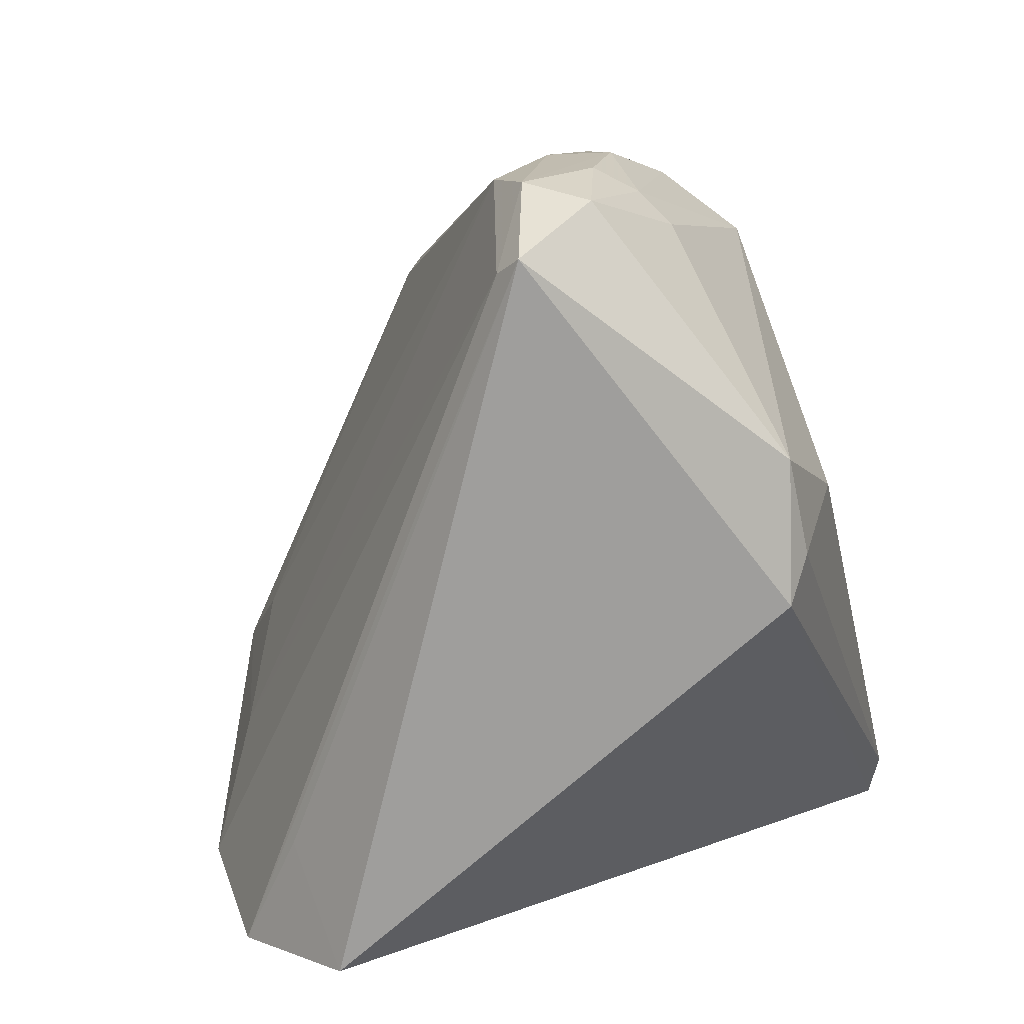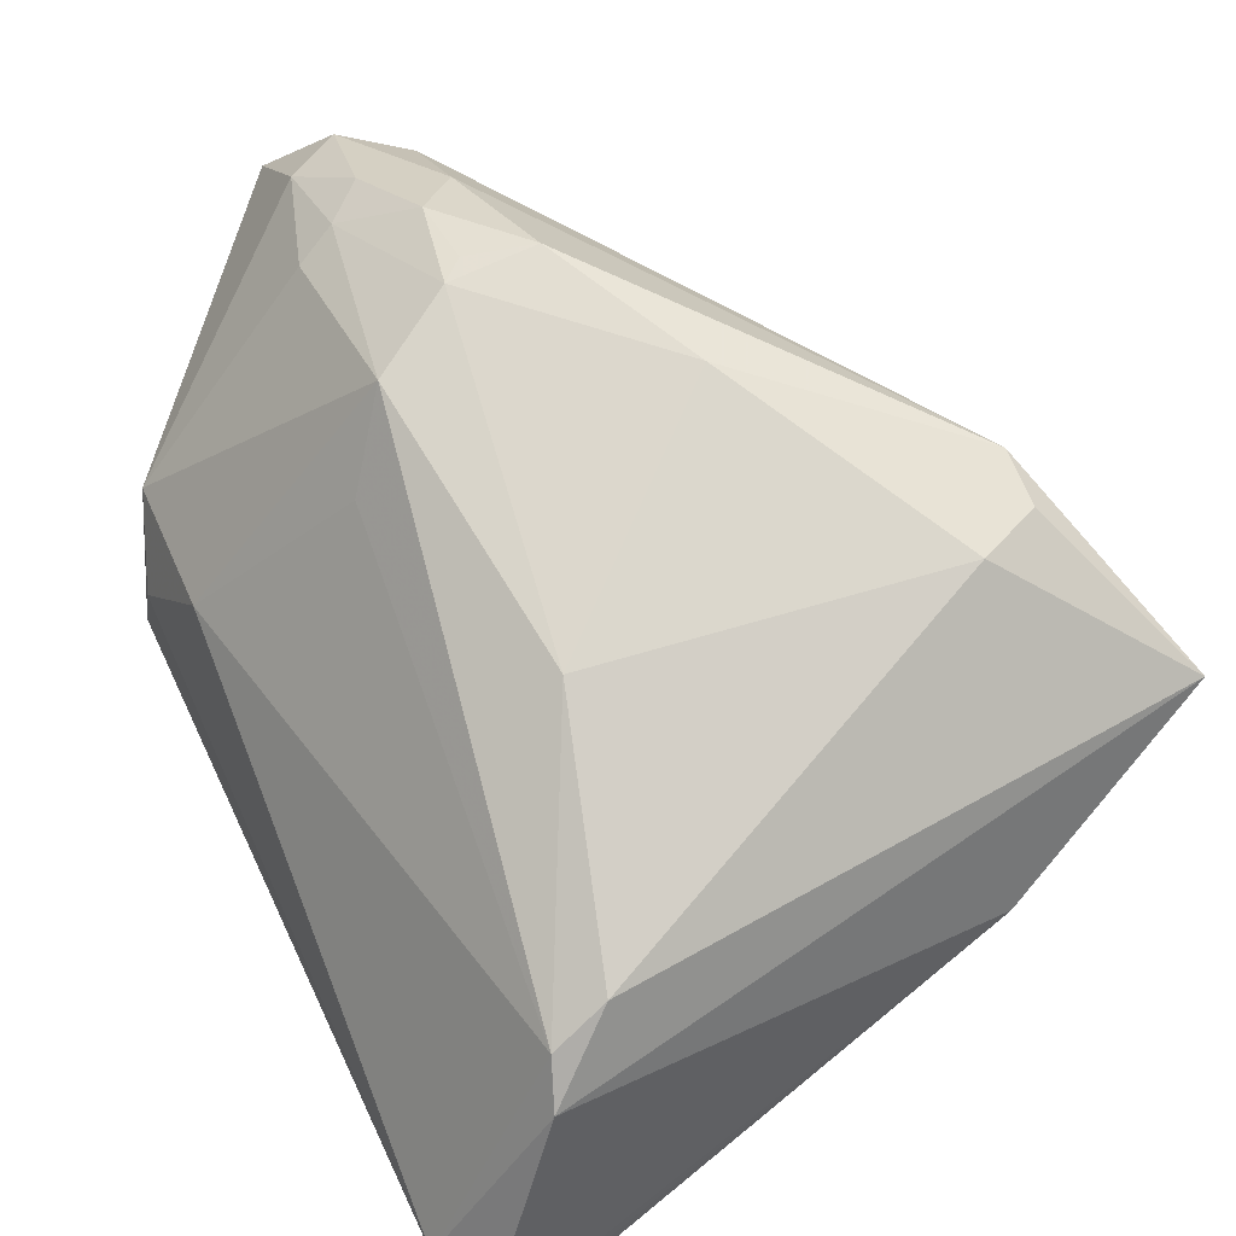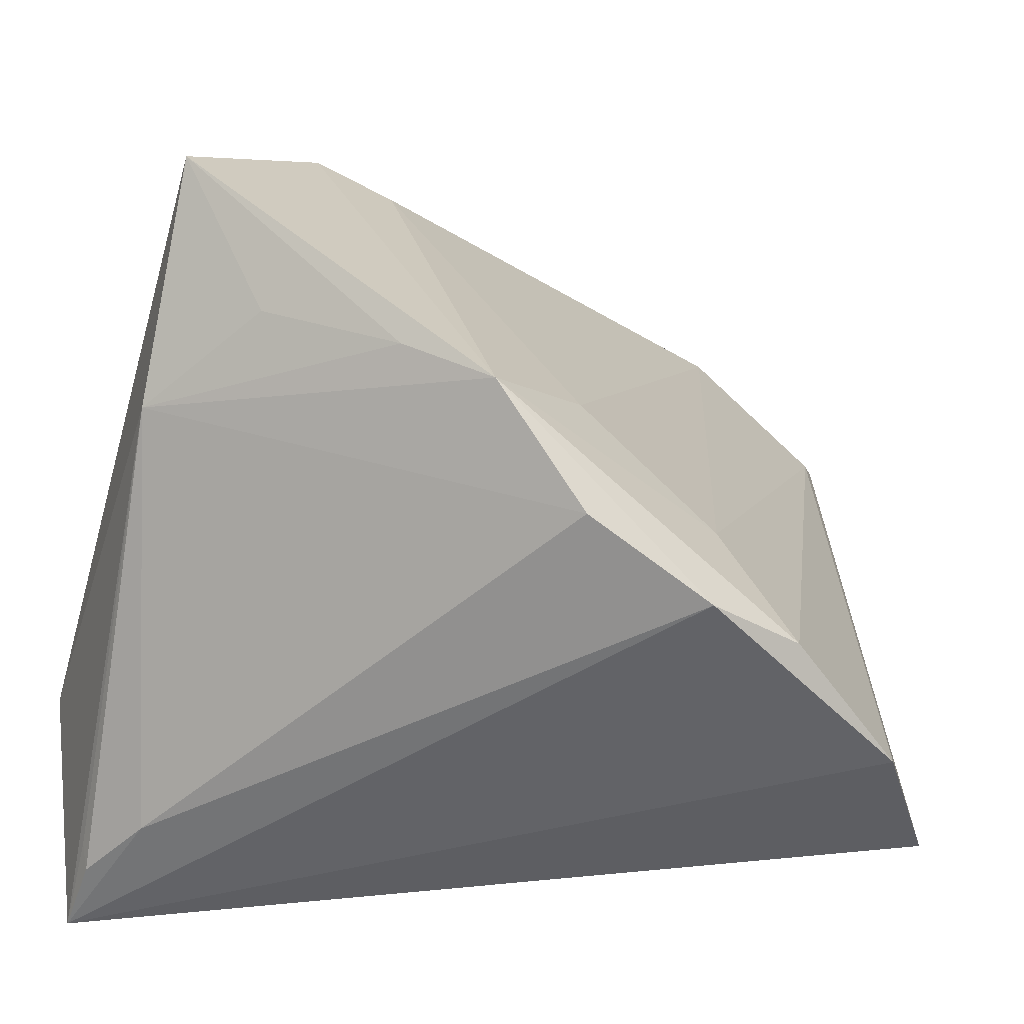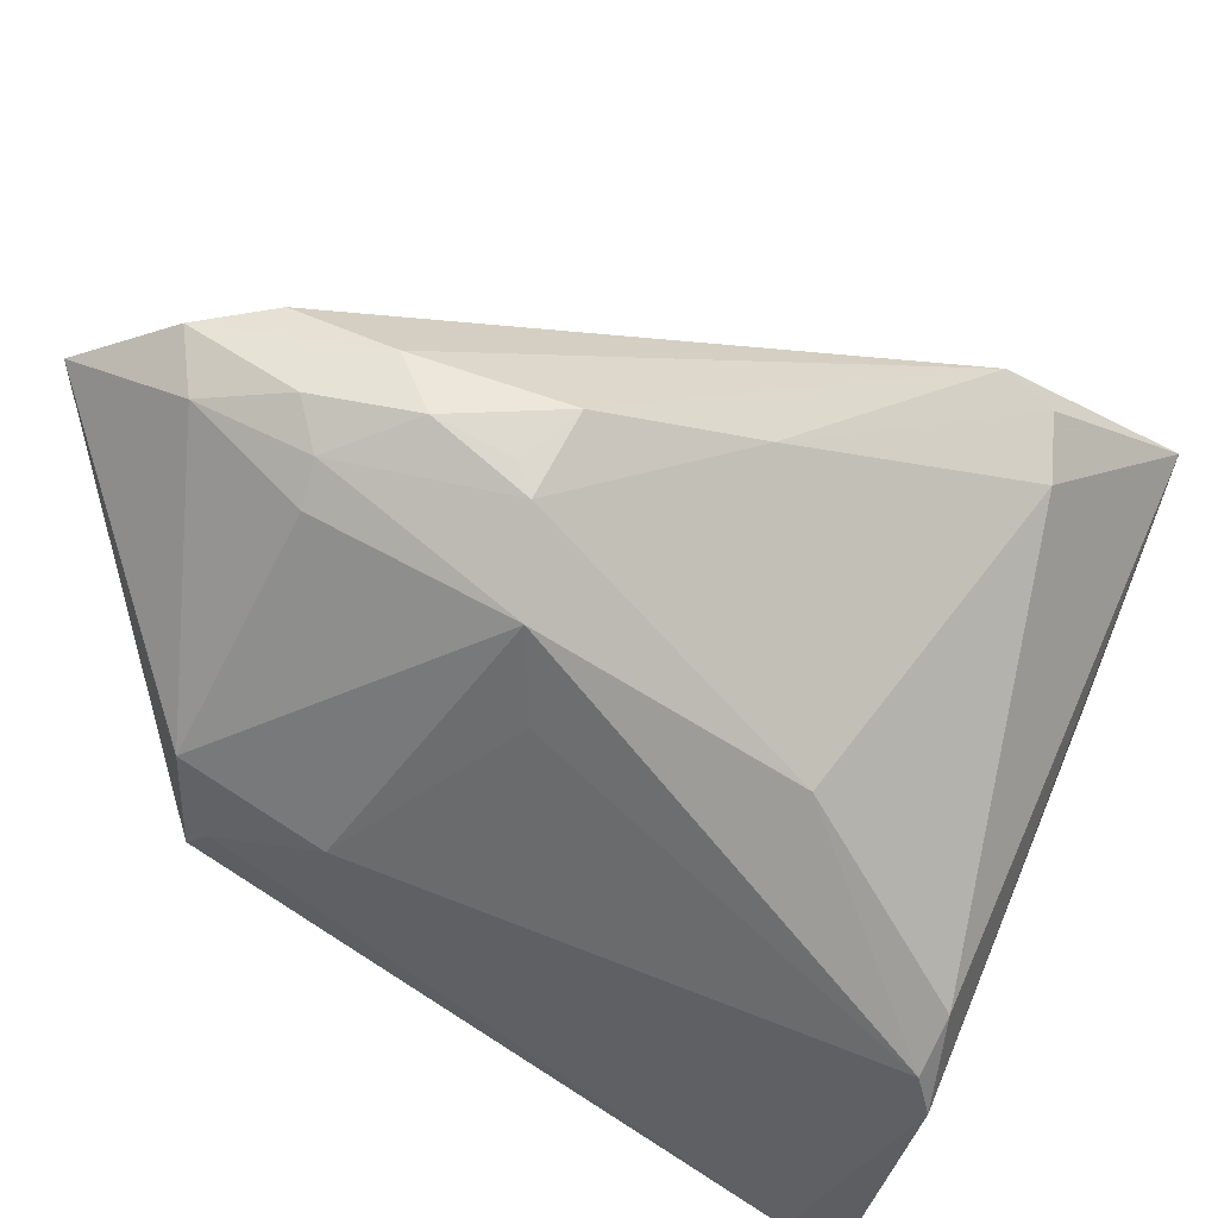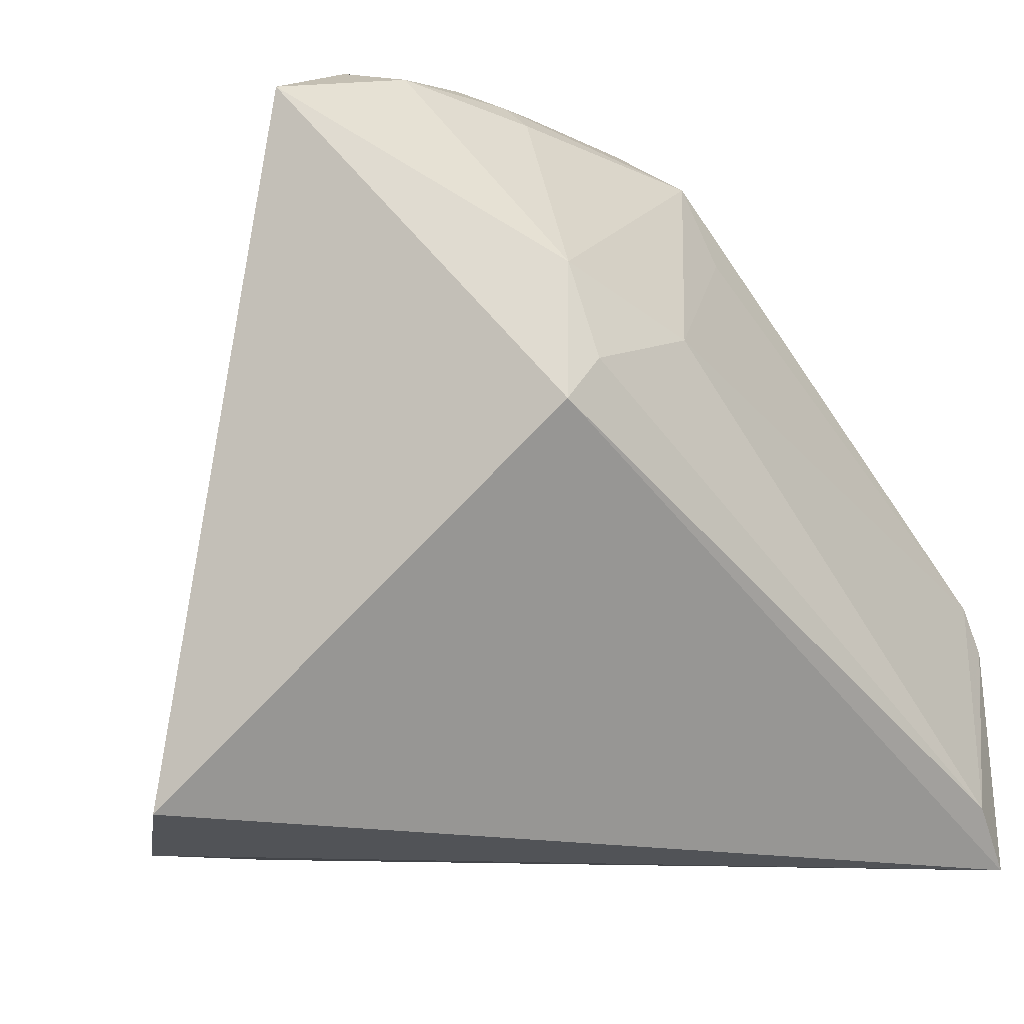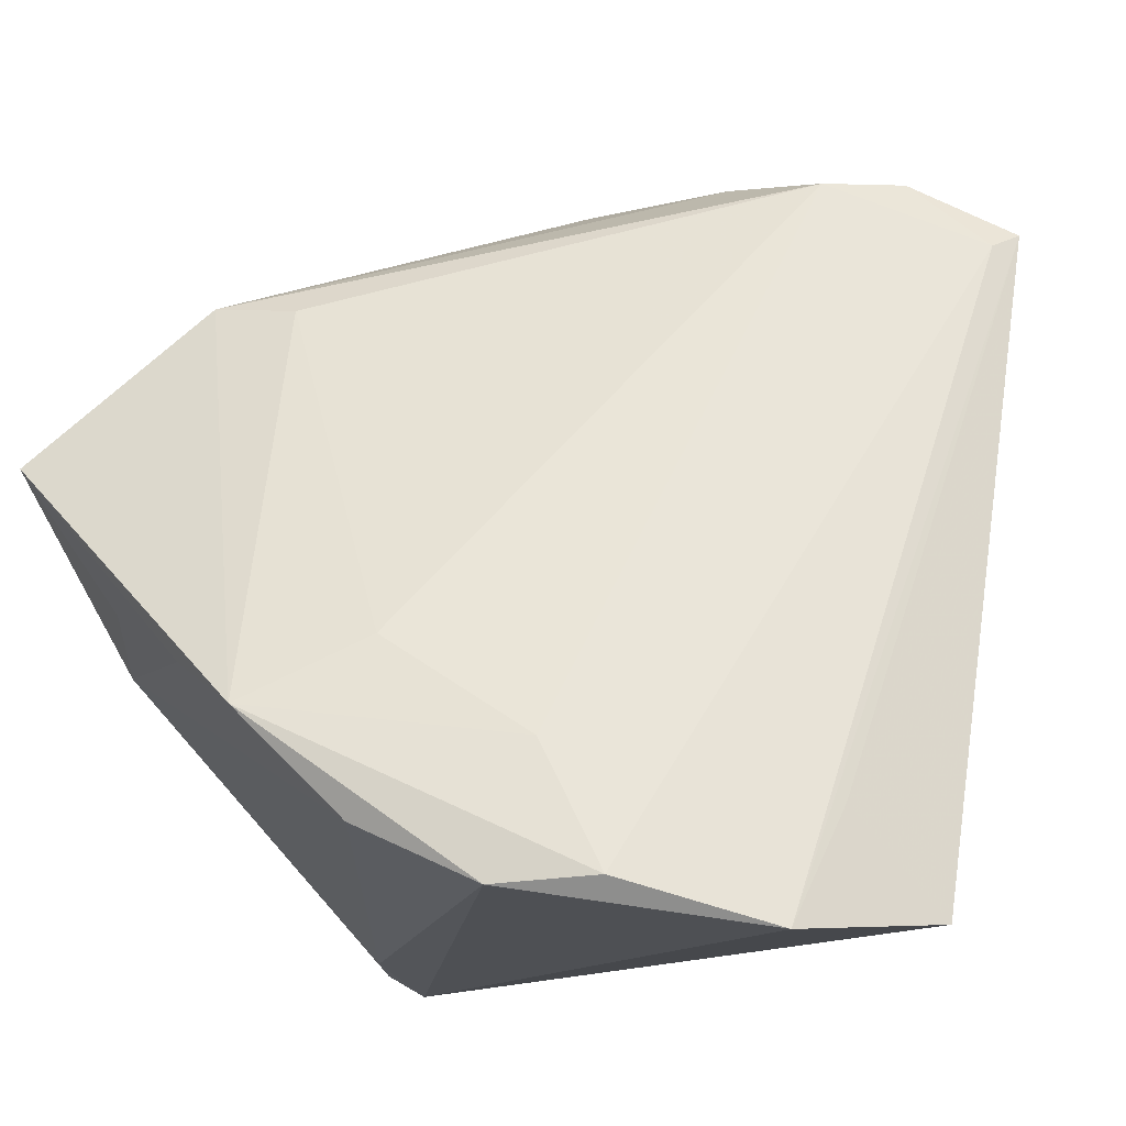
<metadata>
{"format":"obj","ext":"obj","renderer":"f3d","projection":"perspective","resolution":1024,"background":"white","views":[{"elev":9.9,"azim":-73.5,"up":"+Y"},{"elev":31.2,"azim":60.4,"up":"+Y"},{"elev":-42.5,"azim":161.8,"up":"+Y"},{"elev":55.2,"azim":22.5,"up":"+Y"},{"elev":-18.0,"azim":-42.7,"up":"+Y"},{"elev":-13.2,"azim":-150.4,"up":"+Y"}]}
</metadata>
<code>
v -0.01292 0.007707 0.04353
v -0.01187 0.04705 0.01595
v 0.00137 0.04677 0.009531
v 0.03897 -0.04041 0.04353
v -0.03984 0.04447 0.01295
v 0.04516 -0.04705 0.04125
v 0.03159 0.01756 0.02387
v -0.008778 0.04241 0.02219
v 0.02623 -0.01624 -0.03965
v -0.05004 -0.04578 -0.005924
v -0.05038 0.03505 0.01319
v -0.02131 0.03901 0.02577
v 0.04017 0.02667 -0.02371
v -0.02332 -0.04165 -0.03245
v 0.04269 0.0243 -0.01617
v -0.03082 -0.003708 0.04246
v -0.02499 0.04564 0.01723
v 0.05132 -0.01192 -0.01606
v 0.0458 -0.04206 0.03067
v 0.003101 -0.0145 -0.03505
v -0.03905 -0.04705 -0.02196
v 0.05262 0.009955 -0.03679
v -0.04222 -0.03347 -0.01451
v -0.01777 0.04686 0.009721
v -0.01467 -0.02656 -0.03138
v -0.03149 0.04437 0.007164
v 0.0041 -0.03524 -0.03884
v 0.04009 -0.04415 0.02236
v -0.02143 0.04283 0.02183
v -0.03 0.01311 0.04188
v 0.0491 -0.01112 0.03504
v 0.01766 0.03856 0.0001653
v -0.05262 0.03687 0.0163
v 0.05094 -0.01703 0.03574
v 0.01622 -0.02232 -0.04353
v -0.03598 0.04236 0.01989
v 0.0002475 0.0443 0.01964
v 0.04106 -0.008044 -0.03199
v 0.003261 0.03725 0.02863
v -0.01136 -0.04243 -0.03649
v -0.0269 0.00178 0.04353
v 0.02389 0.02897 -0.02223
v 0.03437 0.03037 -0.02411
v 0.04485 -0.04489 0.03198
v 0.05015 -0.006234 0.02954
v -0.002261 0.04548 0.0167
v 0.005076 0.0259 0.0325
f 23 10 33
f 33 10 16
f 16 10 6
f 40 6 21
f 6 10 21
f 10 23 21
f 21 23 33
f 20 42 35
f 40 21 14
f 14 35 40
f 11 21 33
f 11 14 21
f 22 35 43
f 43 35 42
f 22 18 38
f 28 6 40
f 4 16 6
f 1 4 31
f 20 35 25
f 35 14 25
f 14 11 25
f 26 43 42
f 24 43 26
f 26 42 20
f 20 25 26
f 26 25 11
f 15 45 22
f 3 43 24
f 18 35 9
f 9 38 18
f 9 35 22
f 22 38 9
f 6 28 44
f 44 28 18
f 27 35 18
f 18 28 27
f 40 35 27
f 27 28 40
f 30 1 39
f 30 36 33
f 33 16 30
f 16 4 41
f 41 4 1
f 41 30 16
f 1 30 41
f 39 1 47
f 47 31 39
f 1 31 47
f 45 31 34
f 6 18 34
f 34 4 6
f 34 31 4
f 34 18 22
f 22 45 34
f 12 30 39
f 36 30 12
f 5 11 33
f 5 26 11
f 33 36 5
f 24 26 5
f 45 15 7
f 39 31 7
f 7 31 45
f 22 43 13
f 13 15 22
f 2 3 24
f 24 5 2
f 43 3 32
f 32 13 43
f 15 13 32
f 32 7 15
f 19 18 6
f 6 44 19
f 19 44 18
f 37 32 3
f 39 7 37
f 7 32 37
f 29 12 39
f 29 37 2
f 36 12 29
f 17 5 36
f 17 2 5
f 36 29 17
f 17 29 2
f 3 2 46
f 46 37 3
f 2 37 46
f 39 37 8
f 8 29 39
f 37 29 8

</code>
